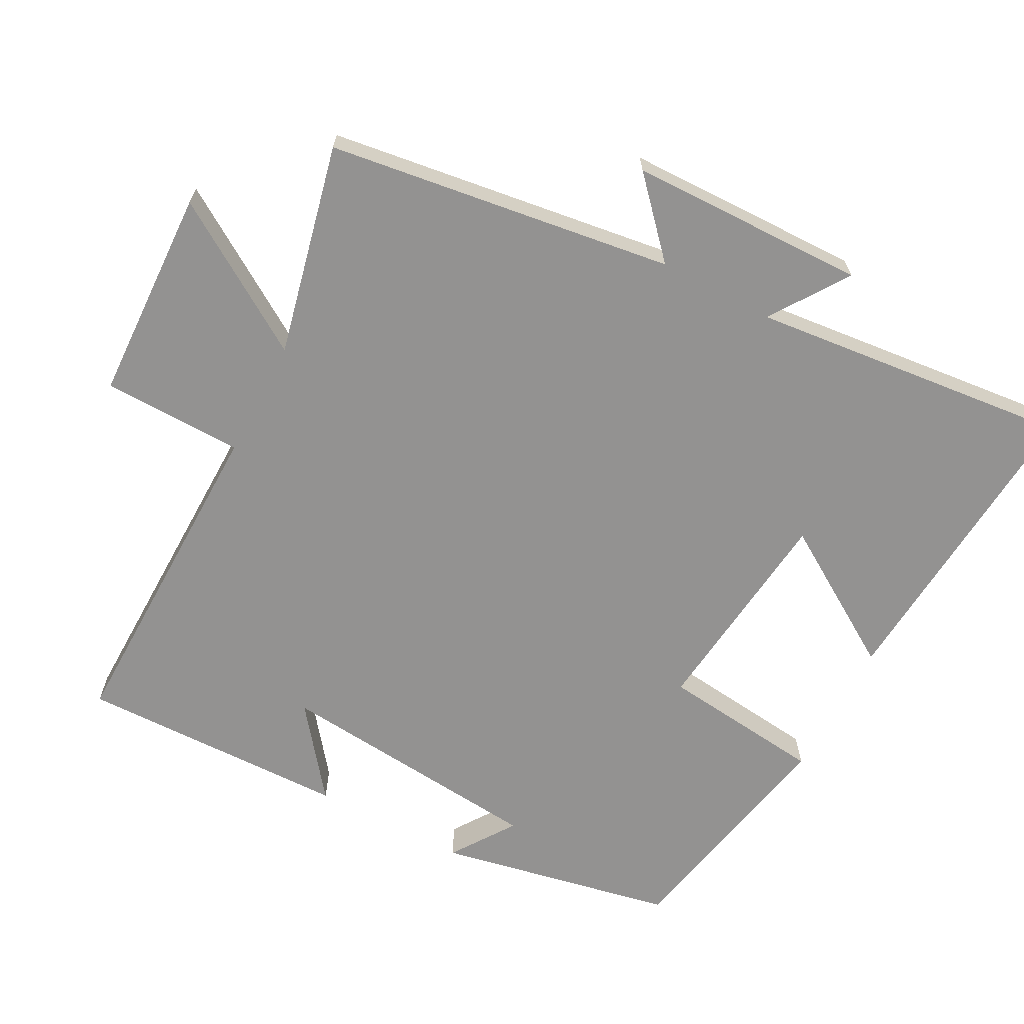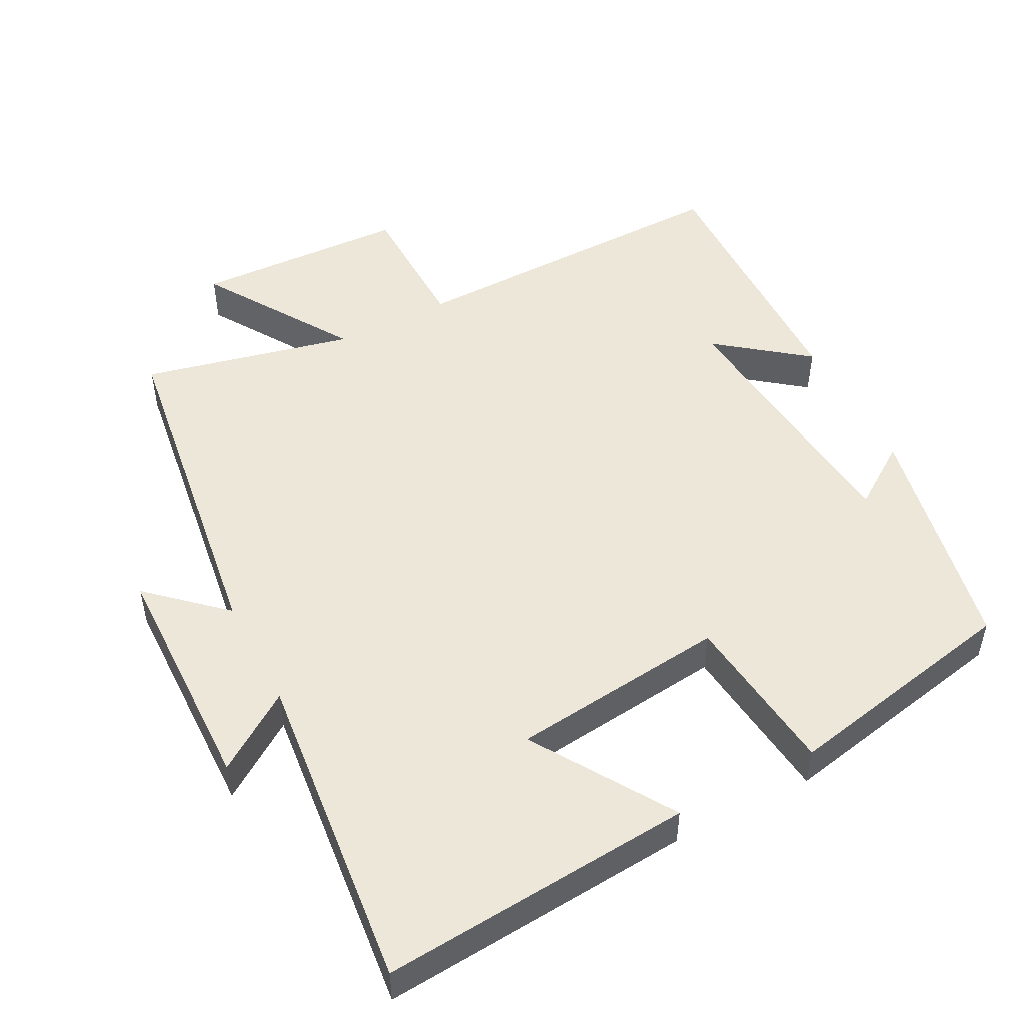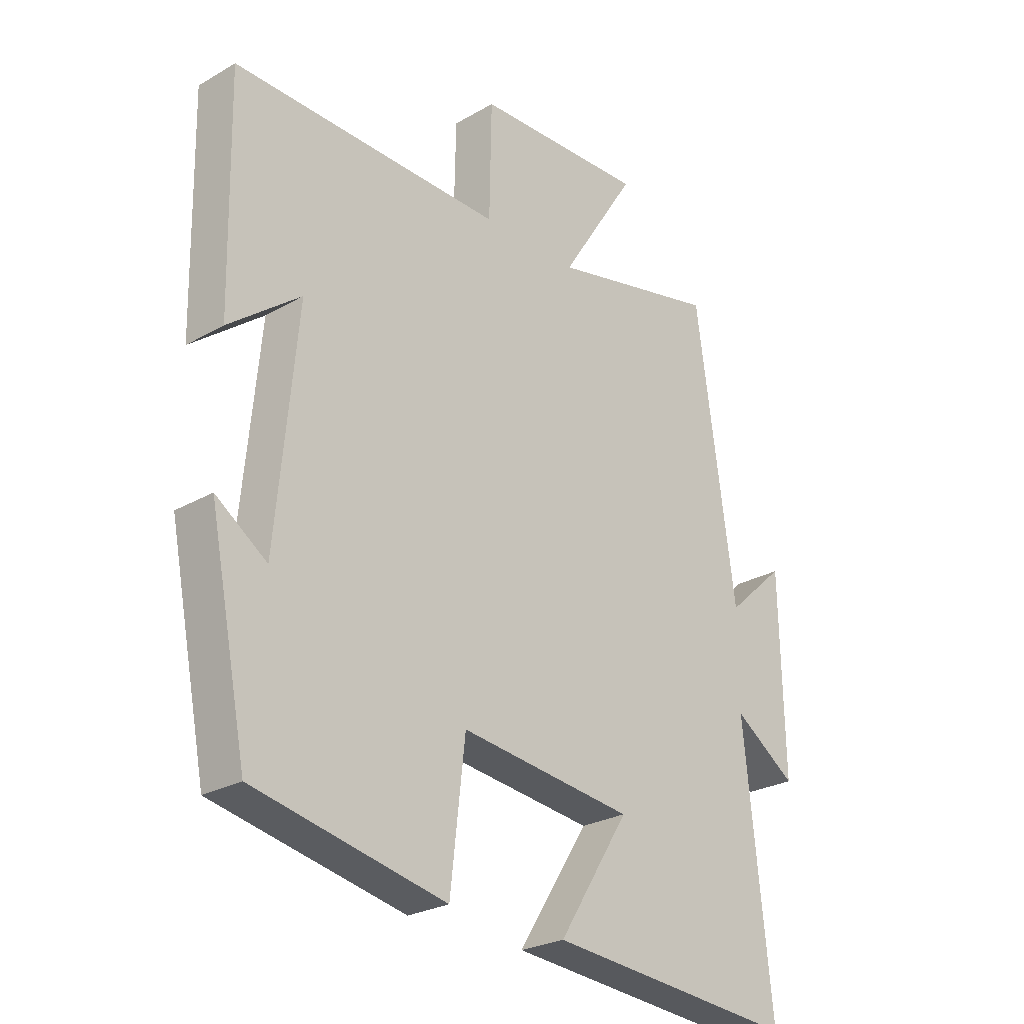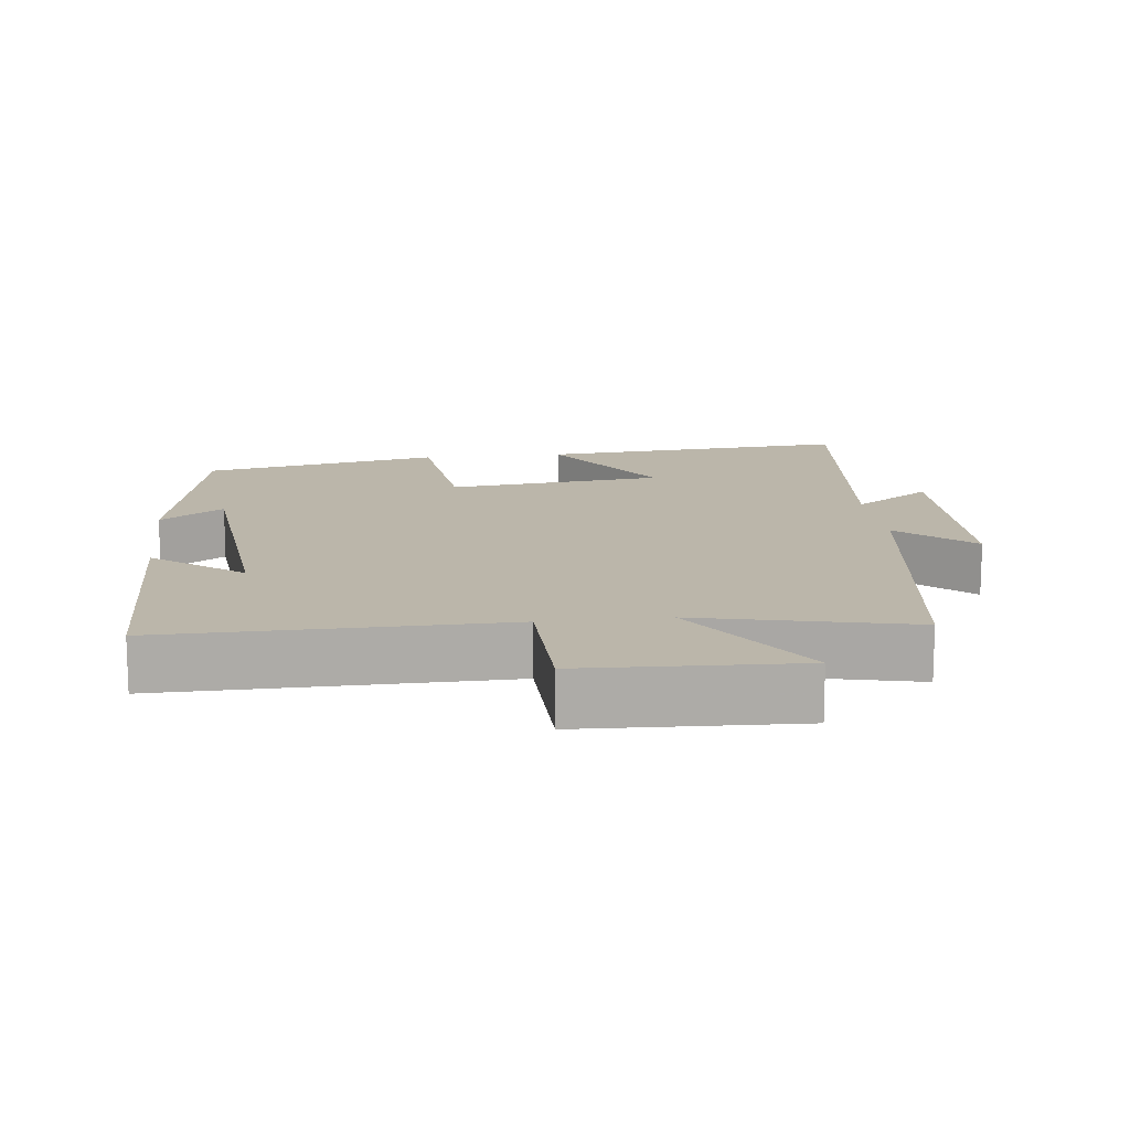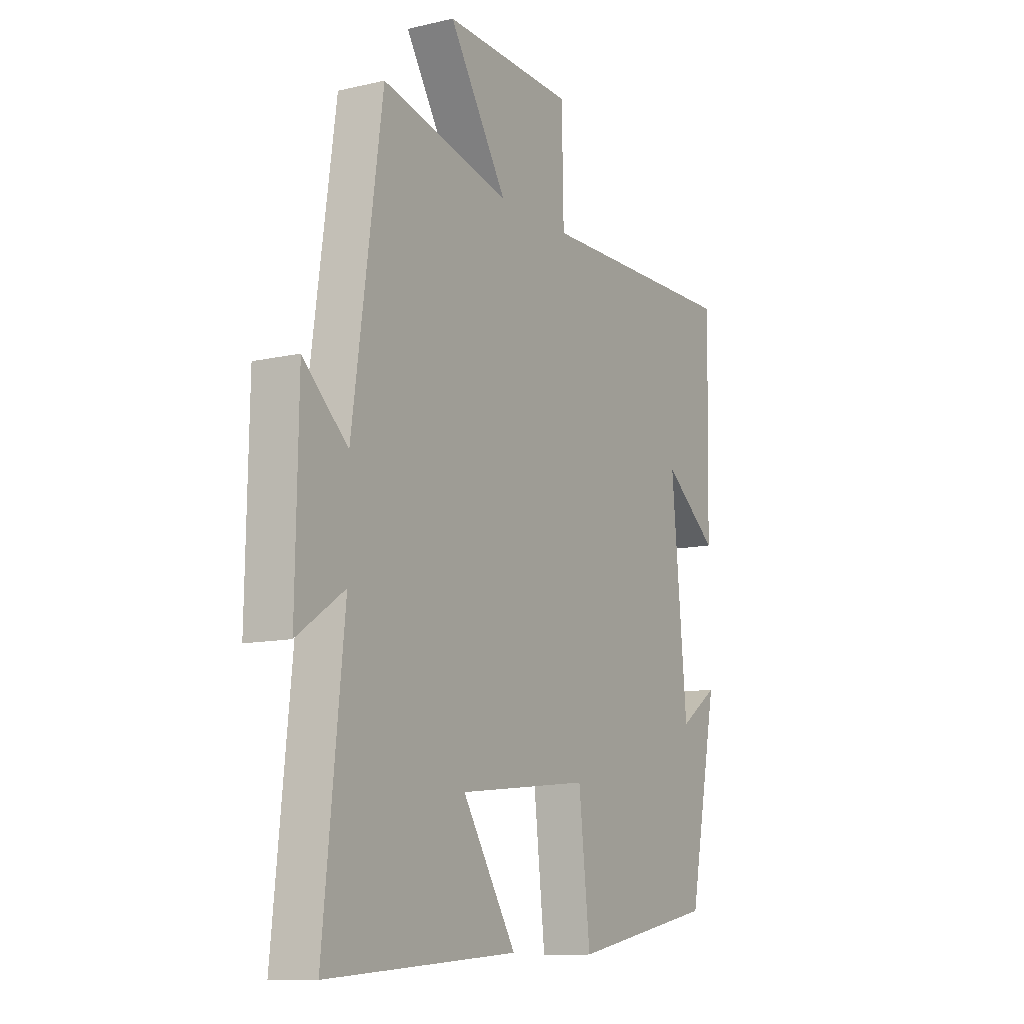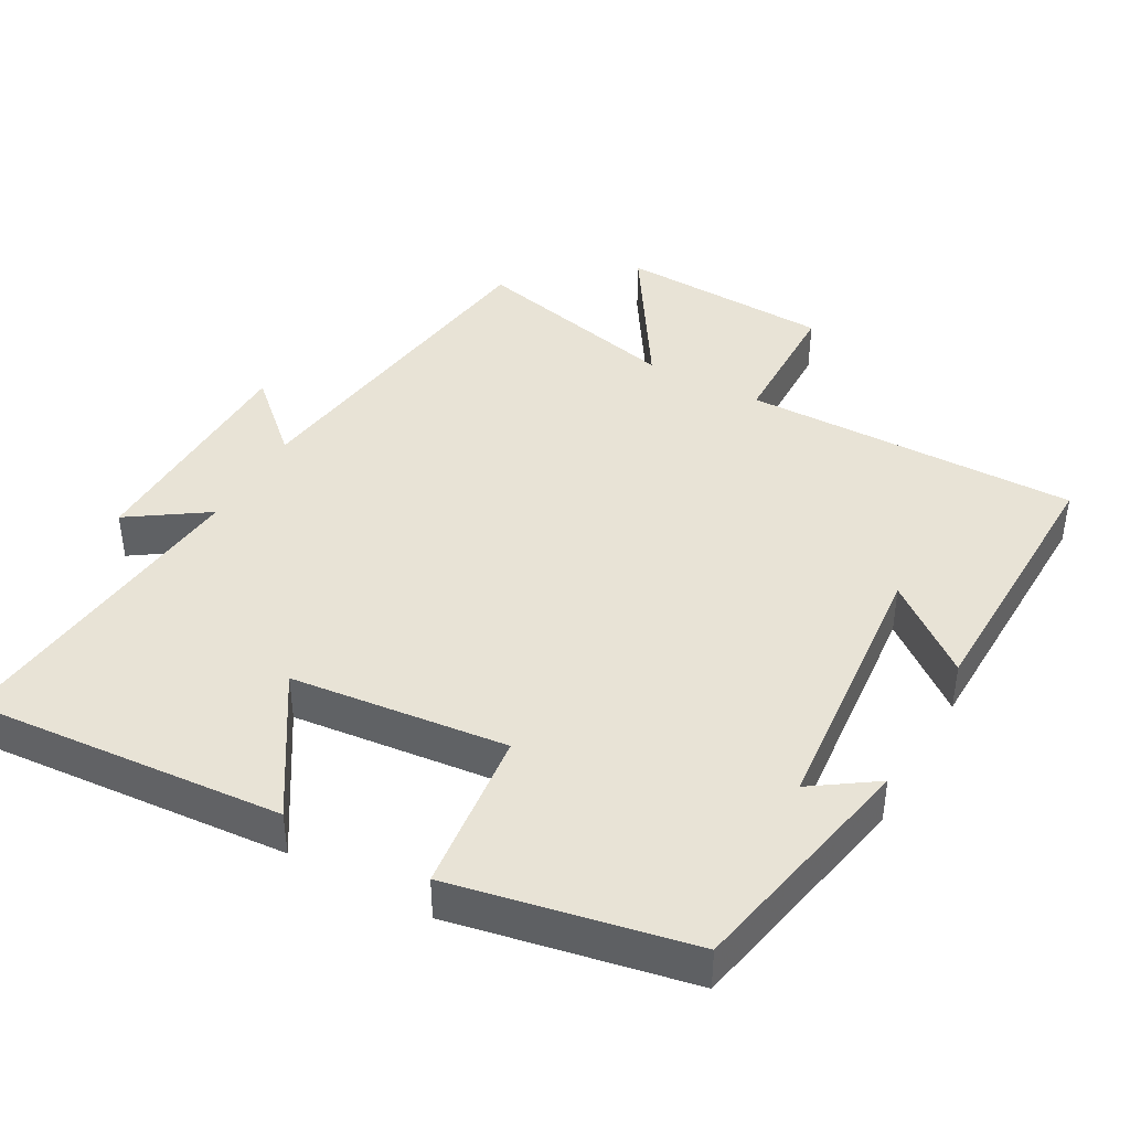
<metadata>
{"format":"obj","ext":"obj","renderer":"f3d","projection":"perspective","resolution":1024,"background":"white","views":[{"elev":-66.5,"azim":62.1,"up":"+Y"},{"elev":50.0,"azim":152.5,"up":"+Y"},{"elev":-26.1,"azim":-47.6,"up":"+Z"},{"elev":13.9,"azim":-6.6,"up":"+Y"},{"elev":-11.2,"azim":119.8,"up":"+Z"},{"elev":41.8,"azim":-150.8,"up":"+Y"}]}
</metadata>
<code>
v -0.433 0.07 -0.433
v -0.5 0.07 -0.098
v -0.411 0.07 -0.159
v -0.375 0.07 0.223
v -0.5 0.07 0.126
v -0.508 0.07 0.507
v -0.035 0.07 0.5
v -0.031 0.07 0.698
v 0.269 0.07 0.71
v 0.135 0.07 0.5
v 0.432 0.07 0.568
v 0.5 0.07 0.082
v 0.603 0.07 0.176
v 0.609 0.07 -0.158
v 0.5 0.07 -0.084
v 0.547 0.07 -0.535
v 0.107 0.07 -0.5
v 0.231 0.07 -0.304
v -0.073 0.07 -0.27
v -0.099 0.07 -0.5
v -0.433 0 -0.433
v -0.5 0 -0.098
v -0.411 0 -0.159
v -0.375 0 0.223
v -0.5 0 0.126
v -0.508 0 0.507
v -0.035 0 0.5
v -0.031 0 0.698
v 0.269 0 0.71
v 0.135 0 0.5
v 0.432 0 0.568
v 0.5 0 0.082
v 0.603 0 0.176
v 0.609 0 -0.158
v 0.5 0 -0.084
v 0.547 0 -0.535
v 0.107 0 -0.5
v 0.231 0 -0.304
v -0.073 0 -0.27
v -0.099 0 -0.5
f 19 20 1
f 15 16 17 18
f 15 18 19
f 12 13 14 15
f 12 15 19
f 11 12 19
f 10 11 19
f 7 8 9 10
f 7 10 19 1
f 4 5 6 7
f 3 4 7 1
f 1 2 3
f 21 40 39
f 38 37 36 35
f 39 38 35
f 35 34 33 32
f 39 35 32
f 39 32 31
f 39 31 30
f 30 29 28 27
f 21 39 30 27
f 27 26 25 24
f 21 27 24 23
f 23 22 21
f 1 21 22 2
f 2 22 23 3
f 3 23 24 4
f 4 24 25 5
f 5 25 26 6
f 6 26 27 7
f 7 27 28 8
f 8 28 29 9
f 9 29 30 10
f 10 30 31 11
f 11 31 32 12
f 12 32 33 13
f 13 33 34 14
f 14 34 35 15
f 15 35 36 16
f 16 36 37 17
f 17 37 38 18
f 18 38 39 19
f 19 39 40 20
f 20 40 21 1

</code>
